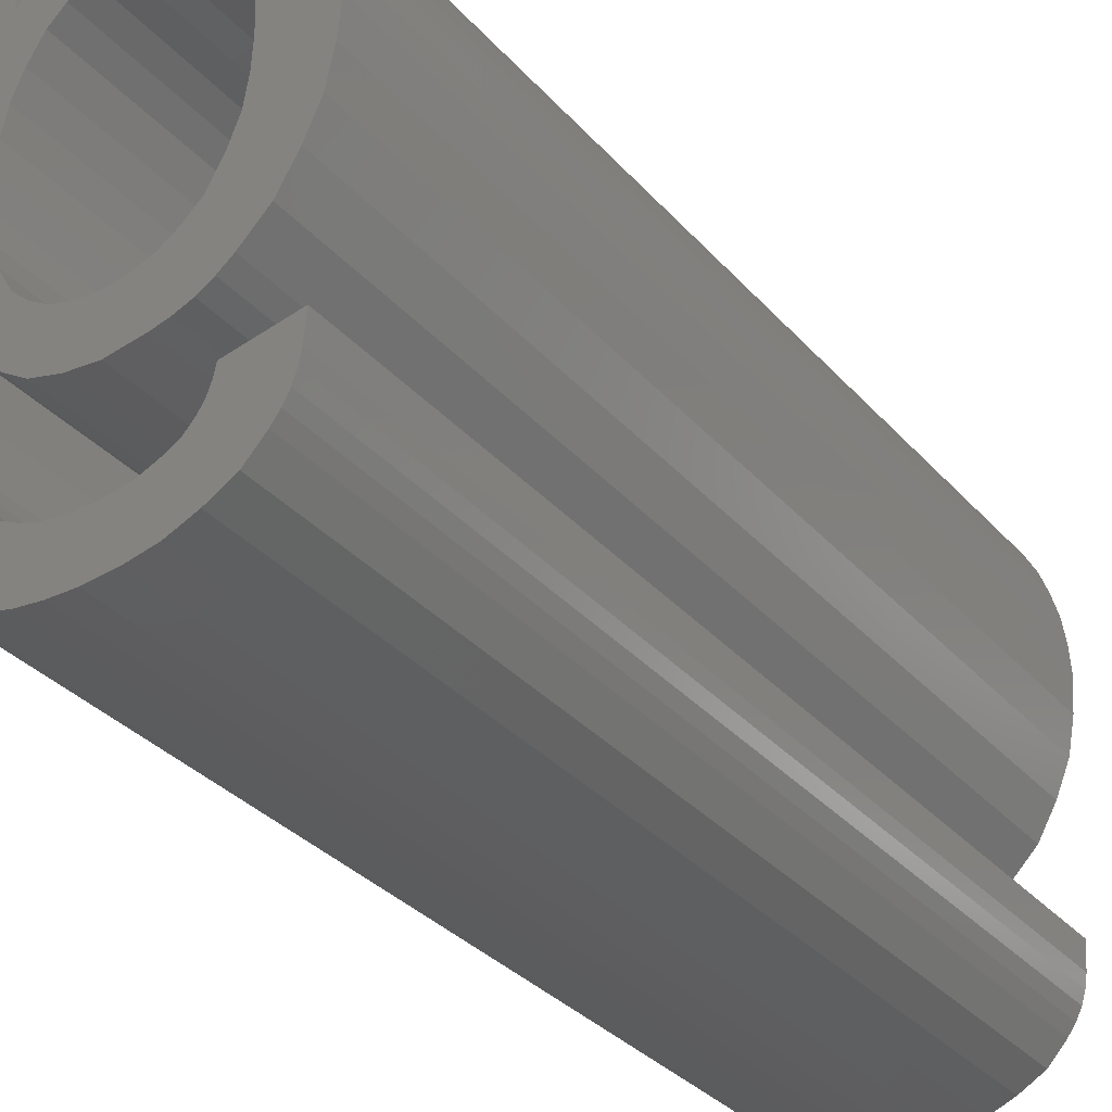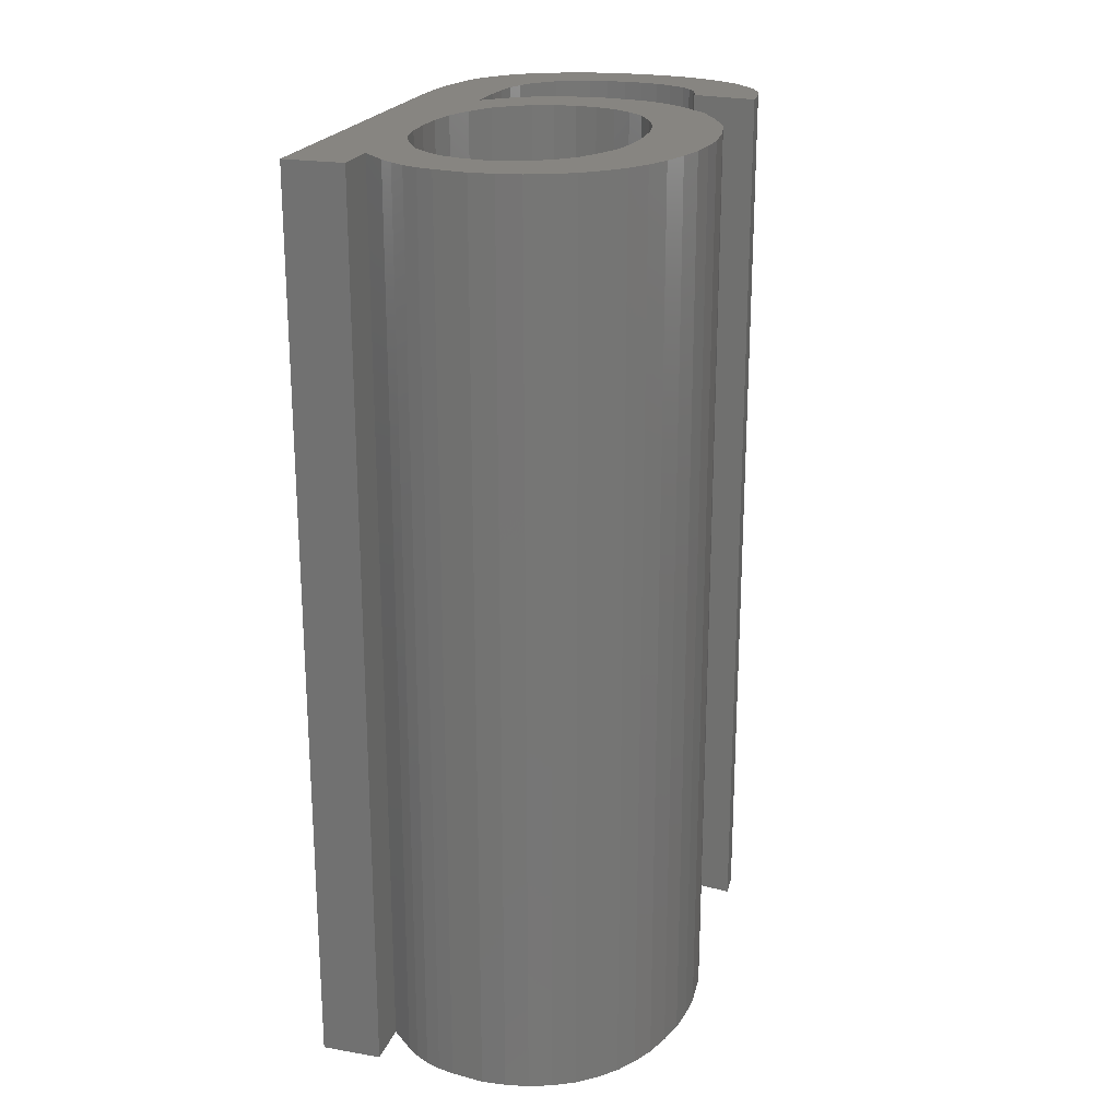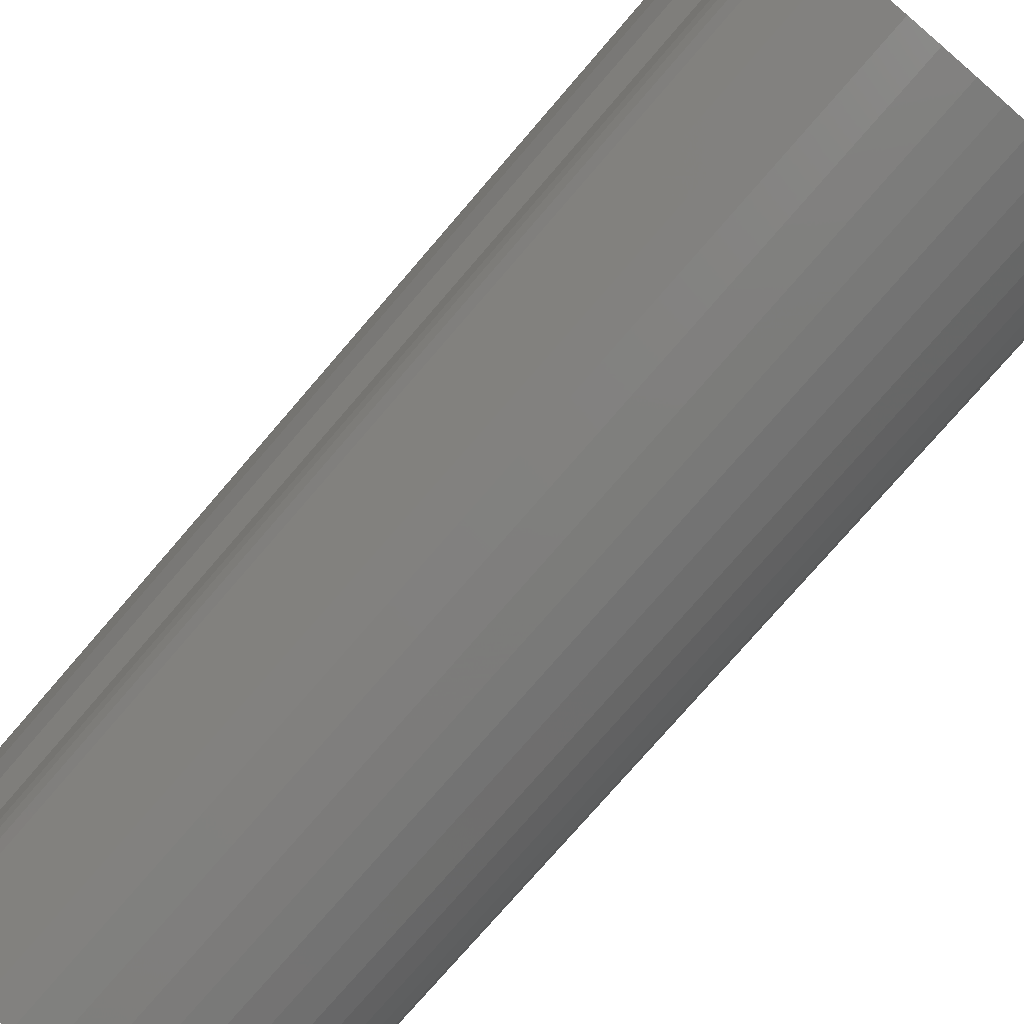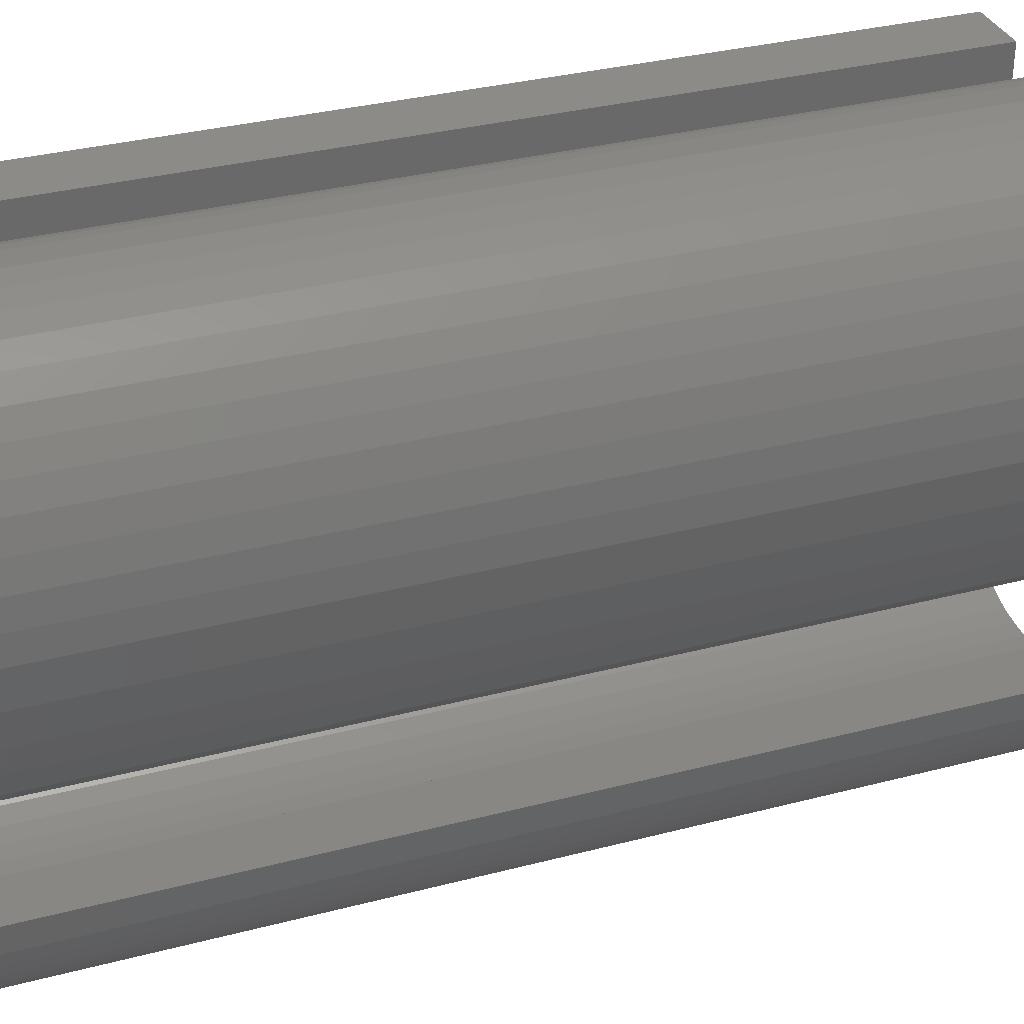
<metadata>
{"format":"stl","ext":"stl","renderer":"f3d","projection":"perspective","resolution":1024,"background":"white","views":[{"elev":-34.5,"azim":-144.6,"up":"+Y"},{"elev":21.8,"azim":-163.2,"up":"+Z"},{"elev":-76.8,"azim":-40.8,"up":"+Y"},{"elev":33.6,"azim":-109.6,"up":"+Y"}]}
</metadata>
<code>
# stl→obj: 268 verts, 536 faces
v 0.05436 0.0282 0.0085
v 0.05436 0.0282 0.017
v 0.05416 0.02817 0.01275
v 0.05416 0.02817 0.017
v 0.05397 0.02811 0.017
v 0.05397 0.02811 0.01275
v 0.05381 0.028 0.017
v 0.05381 0.028 0.01275
v 0.05366 0.02786 0.017
v 0.05366 0.02786 0.0085
v 0.05381 0.028 0.0085
v 0.05397 0.02811 0.0085
v 0.05416 0.02817 0.0085
v 0.05507 0.02786 0.0085
v 0.05507 0.02786 0.017
v 0.05492 0.028 0.01275
v 0.05492 0.028 0.017
v 0.05475 0.02811 0.017
v 0.05475 0.02811 0.01275
v 0.05456 0.02817 0.017
v 0.05456 0.02817 0.01275
v 0.05456 0.02817 0.0085
v 0.05475 0.02811 0.0085
v 0.05492 0.028 0.0085
v 0.05537 0.02686 0.017
v 0.05535 0.02713 0.017
v 0.05537 0.02686 0.0085
v 0.05535 0.02713 0.0085
v 0.05531 0.02739 0.017
v 0.05531 0.02739 0.0085
v 0.05521 0.02763 0.017
v 0.05521 0.02763 0.0085
v 0.05508 0.02583 0.017
v 0.05522 0.02607 0.017
v 0.05508 0.02583 0.0085
v 0.05522 0.02607 0.0085
v 0.05531 0.02632 0.017
v 0.05531 0.02632 0.0085
v 0.05536 0.02658 0.017
v 0.05536 0.02658 0.0085
v 0.05437 0.02551 0.0085
v 0.05437 0.02551 0.017
v 0.05457 0.02553 0.01275
v 0.05457 0.02553 0.017
v 0.05476 0.02559 0.017
v 0.05476 0.02559 0.01275
v 0.05493 0.0257 0.017
v 0.05493 0.0257 0.01275
v 0.05493 0.0257 0.0085
v 0.05476 0.02559 0.0085
v 0.05457 0.02553 0.0085
v 0.05366 0.02584 0.0085
v 0.05366 0.02584 0.017
v 0.05381 0.0257 0.01275
v 0.05381 0.0257 0.017
v 0.05398 0.02559 0.017
v 0.05398 0.02559 0.01275
v 0.05417 0.02553 0.017
v 0.05417 0.02553 0.01275
v 0.05417 0.02553 0.0085
v 0.05398 0.02559 0.0085
v 0.05381 0.0257 0.0085
v 0.05338 0.02688 0.017
v 0.05339 0.0266 0.017
v 0.05338 0.02688 0.0085
v 0.05339 0.0266 0.0085
v 0.05343 0.02633 0.017
v 0.05343 0.02633 0.0085
v 0.05353 0.02608 0.017
v 0.05353 0.02608 0.0085
v 0.05353 0.02764 0.017
v 0.05353 0.02764 0.0085
v 0.05343 0.0274 0.017
v 0.05343 0.0274 0.0085
v 0.05339 0.02714 0.017
v 0.05339 0.02714 0.0085
v 0.0543 0.02353 0.017
v 0.05402 0.02355 0.017
v 0.0543 0.02353 0.0085
v 0.05402 0.02355 0.0085
v 0.05375 0.02359 0.017
v 0.05375 0.02359 0.0085
v 0.0535 0.02369 0.017
v 0.0535 0.02369 0.0085
v 0.05326 0.02382 0.017
v 0.05326 0.02382 0.0085
v 0.05522 0.02373 0.017
v 0.055 0.02364 0.017
v 0.05522 0.02373 0.0085
v 0.055 0.02364 0.0085
v 0.05478 0.02357 0.017
v 0.05478 0.02357 0.0085
v 0.05454 0.02354 0.017
v 0.05454 0.02354 0.0085
v 0.05577 0.02429 0.0085
v 0.05577 0.02429 0.017
v 0.05566 0.02412 0.01275
v 0.05566 0.02412 0.017
v 0.05554 0.02397 0.017
v 0.05554 0.02397 0.01275
v 0.05539 0.02384 0.017
v 0.05539 0.02384 0.01275
v 0.05539 0.02384 0.0085
v 0.05554 0.02397 0.0085
v 0.05566 0.02412 0.0085
v 0.05594 0.02549 0.017
v 0.05594 0.02518 0.017
v 0.05594 0.02549 0.0085
v 0.05594 0.02518 0.0085
v 0.05591 0.02488 0.017
v 0.05591 0.02488 0.0085
v 0.05585 0.02458 0.017
v 0.05585 0.02458 0.0085
v 0.05594 0.02862 0.017
v 0.05594 0.02862 0.0085
v 0.05537 0.02862 0.017
v 0.05537 0.02862 0.0085
v 0.05537 0.02819 0.017
v 0.05537 0.02819 0.0085
v 0.05432 0.0287 0.0085
v 0.05432 0.0287 0.017
v 0.05462 0.02866 0.01275
v 0.05462 0.02866 0.017
v 0.05477 0.02863 0.017
v 0.05477 0.02863 0.01275
v 0.05491 0.02857 0.017
v 0.05491 0.02857 0.01275
v 0.05503 0.0285 0.017
v 0.05503 0.0285 0.01275
v 0.05515 0.0284 0.017
v 0.05515 0.0284 0.01275
v 0.05515 0.0284 0.0085
v 0.05503 0.0285 0.0085
v 0.05491 0.02857 0.0085
v 0.05477 0.02863 0.0085
v 0.05462 0.02866 0.0085
v 0.05348 0.02847 0.017
v 0.05368 0.02857 0.017
v 0.05348 0.02847 0.0085
v 0.05368 0.02857 0.0085
v 0.05388 0.02865 0.017
v 0.05388 0.02865 0.0085
v 0.05409 0.02869 0.017
v 0.05409 0.02869 0.0085
v 0.05293 0.02779 0.017
v 0.05304 0.02799 0.017
v 0.05293 0.02779 0.0085
v 0.05304 0.02799 0.0085
v 0.05316 0.02817 0.017
v 0.05316 0.02817 0.0085
v 0.05331 0.02832 0.017
v 0.05331 0.02832 0.0085
v 0.05275 0.02683 0.017
v 0.05276 0.02708 0.017
v 0.05275 0.02683 0.0085
v 0.05276 0.02708 0.0085
v 0.05279 0.02732 0.017
v 0.05279 0.02732 0.0085
v 0.05285 0.02756 0.017
v 0.05285 0.02756 0.0085
v 0.05316 0.02554 0.017
v 0.05298 0.02584 0.017
v 0.05316 0.02554 0.0085
v 0.05298 0.02584 0.0085
v 0.05284 0.02615 0.017
v 0.05284 0.02615 0.0085
v 0.05278 0.02648 0.017
v 0.05278 0.02648 0.0085
v 0.05431 0.025 0.0085
v 0.05431 0.025 0.017
v 0.05398 0.02504 0.01275
v 0.05398 0.02504 0.017
v 0.05382 0.02507 0.017
v 0.05382 0.02507 0.01275
v 0.05367 0.02513 0.017
v 0.05367 0.02513 0.01275
v 0.05353 0.02521 0.017
v 0.05353 0.02521 0.01275
v 0.0534 0.02531 0.017
v 0.0534 0.02531 0.01275
v 0.0534 0.02531 0.0085
v 0.05353 0.02521 0.0085
v 0.05367 0.02513 0.0085
v 0.05382 0.02507 0.0085
v 0.05398 0.02504 0.0085
v 0.05532 0.02547 0.017
v 0.0551 0.02528 0.017
v 0.05532 0.02547 0.0085
v 0.0551 0.02528 0.0085
v 0.05487 0.02512 0.017
v 0.05487 0.02512 0.0085
v 0.0546 0.02504 0.017
v 0.0546 0.02504 0.0085
v 0.05527 0.02469 0.0085
v 0.05527 0.02469 0.017
v 0.0553 0.02488 0.01275
v 0.0553 0.02488 0.017
v 0.05531 0.02508 0.017
v 0.05531 0.02508 0.01275
v 0.05532 0.02528 0.017
v 0.05532 0.02528 0.01275
v 0.05532 0.02528 0.0085
v 0.05531 0.02508 0.0085
v 0.0553 0.02488 0.0085
v 0.05496 0.02421 0.0085
v 0.05496 0.02421 0.017
v 0.05506 0.02431 0.01275
v 0.05506 0.02431 0.017
v 0.05516 0.02442 0.017
v 0.05516 0.02442 0.01275
v 0.05522 0.02455 0.017
v 0.05522 0.02455 0.01275
v 0.05522 0.02455 0.0085
v 0.05516 0.02442 0.0085
v 0.05506 0.02431 0.0085
v 0.0543 0.02404 0.0085
v 0.0543 0.02404 0.017
v 0.05447 0.02405 0.01275
v 0.05447 0.02405 0.017
v 0.05464 0.02407 0.017
v 0.05464 0.02407 0.01275
v 0.0548 0.02413 0.017
v 0.0548 0.02413 0.01275
v 0.0548 0.02413 0.0085
v 0.05464 0.02407 0.0085
v 0.05447 0.02405 0.0085
v 0.05367 0.02421 0.0085
v 0.05367 0.02421 0.017
v 0.05382 0.02413 0.01275
v 0.05382 0.02413 0.017
v 0.05397 0.02407 0.017
v 0.05397 0.02407 0.01275
v 0.05413 0.02405 0.017
v 0.05413 0.02405 0.01275
v 0.05413 0.02405 0.0085
v 0.05397 0.02407 0.0085
v 0.05382 0.02413 0.0085
v 0.05349 0.0245 0.017
v 0.05349 0.0245 0.01417
v 0.05347 0.02461 0.017
v 0.05349 0.0245 0.01133
v 0.05347 0.02461 0.0085
v 0.05349 0.0245 0.0085
v 0.05353 0.02439 0.01133
v 0.05353 0.02439 0.0085
v 0.05359 0.02429 0.01133
v 0.05359 0.02429 0.0085
v 0.05359 0.02429 0.01417
v 0.05359 0.02429 0.017
v 0.05353 0.02439 0.01417
v 0.05353 0.02439 0.017
v 0.05287 0.0247 0.017
v 0.05287 0.0247 0.0085
v 0.05308 0.02401 0.01275
v 0.05308 0.02401 0.017
v 0.05301 0.0241 0.017
v 0.05301 0.0241 0.01275
v 0.05295 0.02421 0.017
v 0.05295 0.02421 0.01275
v 0.05291 0.02432 0.017
v 0.05291 0.02432 0.01275
v 0.05289 0.02445 0.017
v 0.05289 0.02445 0.01275
v 0.05289 0.02445 0.0085
v 0.05291 0.02432 0.0085
v 0.05295 0.02421 0.0085
v 0.05301 0.0241 0.0085
v 0.05308 0.02401 0.0085
f 1 2 3
f 3 2 4
f 3 4 5
f 3 5 6
f 6 5 7
f 6 7 8
f 8 7 9
f 8 9 10
f 10 11 8
f 8 11 12
f 8 12 6
f 6 12 13
f 6 13 3
f 3 13 1
f 14 15 16
f 16 15 17
f 16 17 18
f 16 18 19
f 19 18 20
f 19 20 21
f 21 20 2
f 21 2 1
f 1 22 21
f 21 22 23
f 21 23 19
f 19 23 24
f 19 24 16
f 16 24 14
f 25 26 27
f 27 26 28
f 28 26 29
f 28 29 30
f 30 29 31
f 30 31 32
f 32 31 15
f 32 15 14
f 33 34 35
f 35 34 36
f 36 34 37
f 36 37 38
f 38 37 39
f 38 39 40
f 40 39 25
f 40 25 27
f 41 42 43
f 43 42 44
f 43 44 45
f 43 45 46
f 46 45 47
f 46 47 48
f 48 47 33
f 48 33 35
f 35 49 48
f 48 49 50
f 48 50 46
f 46 50 51
f 46 51 43
f 43 51 41
f 52 53 54
f 54 53 55
f 54 55 56
f 54 56 57
f 57 56 58
f 57 58 59
f 59 58 42
f 59 42 41
f 41 60 59
f 59 60 61
f 59 61 57
f 57 61 62
f 57 62 54
f 54 62 52
f 63 64 65
f 65 64 66
f 66 64 67
f 66 67 68
f 68 67 69
f 68 69 70
f 70 69 53
f 70 53 52
f 9 71 10
f 10 71 72
f 72 71 73
f 72 73 74
f 74 73 75
f 74 75 76
f 76 75 63
f 76 63 65
f 77 78 79
f 79 78 80
f 80 78 81
f 80 81 82
f 82 81 83
f 82 83 84
f 84 83 85
f 84 85 86
f 87 88 89
f 89 88 90
f 90 88 91
f 90 91 92
f 92 91 93
f 92 93 94
f 94 93 77
f 94 77 79
f 95 96 97
f 97 96 98
f 97 98 99
f 97 99 100
f 100 99 101
f 100 101 102
f 102 101 87
f 102 87 89
f 89 103 102
f 102 103 104
f 102 104 100
f 100 104 105
f 100 105 97
f 97 105 95
f 106 107 108
f 108 107 109
f 109 107 110
f 109 110 111
f 111 110 112
f 111 112 113
f 113 112 96
f 113 96 95
f 114 106 115
f 115 106 108
f 116 114 117
f 117 114 115
f 118 116 119
f 119 116 117
f 120 121 122
f 122 121 123
f 122 123 124
f 122 124 125
f 125 124 126
f 125 126 127
f 127 126 128
f 127 128 129
f 129 128 130
f 129 130 131
f 131 130 118
f 131 118 119
f 119 132 131
f 131 132 133
f 131 133 129
f 129 133 134
f 129 134 127
f 127 134 135
f 127 135 125
f 125 135 136
f 125 136 122
f 122 136 120
f 137 138 139
f 139 138 140
f 140 138 141
f 140 141 142
f 142 141 143
f 142 143 144
f 144 143 121
f 144 121 120
f 145 146 147
f 147 146 148
f 148 146 149
f 148 149 150
f 150 149 151
f 150 151 152
f 152 151 137
f 152 137 139
f 153 154 155
f 155 154 156
f 156 154 157
f 156 157 158
f 158 157 159
f 158 159 160
f 160 159 145
f 160 145 147
f 161 162 163
f 163 162 164
f 164 162 165
f 164 165 166
f 166 165 167
f 166 167 168
f 168 167 153
f 168 153 155
f 169 170 171
f 171 170 172
f 171 172 173
f 171 173 174
f 174 173 175
f 174 175 176
f 176 175 177
f 176 177 178
f 178 177 179
f 178 179 180
f 180 179 161
f 180 161 163
f 163 181 180
f 180 181 182
f 180 182 178
f 178 182 183
f 178 183 176
f 176 183 184
f 176 184 174
f 174 184 185
f 174 185 171
f 171 185 169
f 186 187 188
f 188 187 189
f 189 187 190
f 189 190 191
f 191 190 192
f 191 192 193
f 193 192 170
f 193 170 169
f 194 195 196
f 196 195 197
f 196 197 198
f 196 198 199
f 199 198 200
f 199 200 201
f 201 200 186
f 201 186 188
f 188 202 201
f 201 202 203
f 201 203 199
f 199 203 204
f 199 204 196
f 196 204 194
f 205 206 207
f 207 206 208
f 207 208 209
f 207 209 210
f 210 209 211
f 210 211 212
f 212 211 195
f 212 195 194
f 194 213 212
f 212 213 214
f 212 214 210
f 210 214 215
f 210 215 207
f 207 215 205
f 216 217 218
f 218 217 219
f 218 219 220
f 218 220 221
f 221 220 222
f 221 222 223
f 223 222 206
f 223 206 205
f 205 224 223
f 223 224 225
f 223 225 221
f 221 225 226
f 221 226 218
f 218 226 216
f 227 228 229
f 229 228 230
f 229 230 231
f 229 231 232
f 232 231 233
f 232 233 234
f 234 233 217
f 234 217 216
f 216 235 234
f 234 235 236
f 234 236 232
f 232 236 237
f 232 237 229
f 229 237 227
f 238 239 240
f 240 239 241
f 240 241 242
f 242 241 243
f 243 241 244
f 243 244 245
f 245 244 246
f 245 246 247
f 247 246 227
f 227 246 248
f 227 248 228
f 228 248 249
f 249 248 250
f 249 250 251
f 251 250 239
f 251 239 238
f 241 239 250
f 246 244 248
f 248 244 250
f 244 241 250
f 252 240 253
f 253 240 242
f 86 85 254
f 254 85 255
f 254 255 256
f 254 256 257
f 257 256 258
f 257 258 259
f 259 258 260
f 259 260 261
f 261 260 262
f 261 262 263
f 263 262 252
f 263 252 253
f 253 264 263
f 263 264 265
f 263 265 261
f 261 265 266
f 261 266 259
f 259 266 267
f 259 267 257
f 257 267 268
f 257 268 254
f 254 268 86
f 252 262 240
f 240 262 260
f 240 260 258
f 258 256 240
f 240 256 238
f 238 256 255
f 238 255 251
f 251 255 85
f 251 85 249
f 249 85 83
f 249 83 228
f 228 83 81
f 228 81 230
f 230 81 231
f 231 81 78
f 231 78 233
f 233 78 77
f 233 77 217
f 217 77 219
f 219 77 93
f 219 93 220
f 220 93 91
f 220 91 222
f 222 91 88
f 222 88 206
f 206 88 87
f 206 87 208
f 208 87 101
f 208 101 209
f 209 101 99
f 209 99 211
f 211 99 98
f 211 98 195
f 195 98 96
f 195 96 112
f 195 112 197
f 197 112 110
f 197 110 198
f 198 110 107
f 198 107 200
f 200 107 106
f 200 106 186
f 186 106 37
f 186 37 34
f 114 25 106
f 106 25 39
f 106 39 37
f 116 118 114
f 114 118 29
f 114 29 26
f 130 15 118
f 118 15 31
f 118 31 29
f 15 130 17
f 17 130 128
f 17 128 126
f 17 126 18
f 18 126 124
f 18 124 20
f 20 124 123
f 20 123 2
f 2 123 121
f 2 121 4
f 4 121 143
f 4 143 5
f 5 143 141
f 5 141 138
f 5 138 7
f 7 138 137
f 7 137 9
f 9 137 151
f 9 151 71
f 71 151 149
f 71 149 146
f 71 146 73
f 73 146 145
f 73 145 159
f 73 159 75
f 75 159 157
f 75 157 154
f 75 154 63
f 63 154 153
f 63 153 167
f 63 167 64
f 64 167 165
f 64 165 67
f 67 165 162
f 67 162 69
f 69 162 161
f 69 161 179
f 69 179 53
f 53 179 177
f 53 177 55
f 55 177 175
f 55 175 173
f 55 173 56
f 56 173 172
f 56 172 58
f 58 172 170
f 58 170 42
f 42 170 192
f 42 192 44
f 44 192 45
f 45 192 190
f 45 190 47
f 47 190 187
f 47 187 33
f 33 187 186
f 33 186 34
f 26 25 114
f 268 245 86
f 86 245 247
f 86 247 84
f 84 247 227
f 84 227 82
f 82 227 237
f 82 237 236
f 245 268 243
f 243 268 267
f 243 267 242
f 242 267 266
f 242 266 265
f 265 264 242
f 242 264 253
f 82 236 80
f 80 236 235
f 80 235 79
f 79 235 216
f 79 216 226
f 79 226 94
f 94 226 225
f 94 225 92
f 92 225 224
f 92 224 90
f 90 224 205
f 90 205 89
f 89 205 215
f 89 215 103
f 103 215 214
f 103 214 104
f 104 214 213
f 104 213 105
f 105 213 194
f 105 194 95
f 95 194 113
f 113 194 204
f 113 204 111
f 111 204 203
f 111 203 109
f 109 203 202
f 109 202 108
f 108 202 188
f 108 188 38
f 38 188 36
f 36 188 35
f 35 188 189
f 35 189 49
f 49 189 191
f 49 191 50
f 50 191 193
f 50 193 51
f 51 193 41
f 41 193 169
f 41 169 60
f 60 169 185
f 60 185 61
f 61 185 184
f 61 184 62
f 62 184 183
f 62 183 182
f 62 182 52
f 52 182 181
f 52 181 70
f 70 181 163
f 70 163 164
f 70 164 68
f 68 164 166
f 68 166 66
f 66 166 168
f 66 168 65
f 65 168 155
f 65 155 156
f 65 156 76
f 76 156 158
f 76 158 160
f 76 160 74
f 74 160 147
f 74 147 148
f 74 148 72
f 72 148 150
f 72 150 152
f 72 152 10
f 10 152 139
f 10 139 11
f 11 139 140
f 11 140 12
f 12 140 142
f 12 142 144
f 12 144 13
f 13 144 120
f 13 120 1
f 1 120 136
f 1 136 22
f 22 136 135
f 22 135 23
f 23 135 134
f 23 134 24
f 24 134 133
f 24 133 132
f 24 132 14
f 14 132 119
f 14 119 32
f 32 119 30
f 30 119 115
f 30 115 28
f 28 115 27
f 27 115 108
f 27 108 40
f 40 108 38
f 119 117 115

</code>
